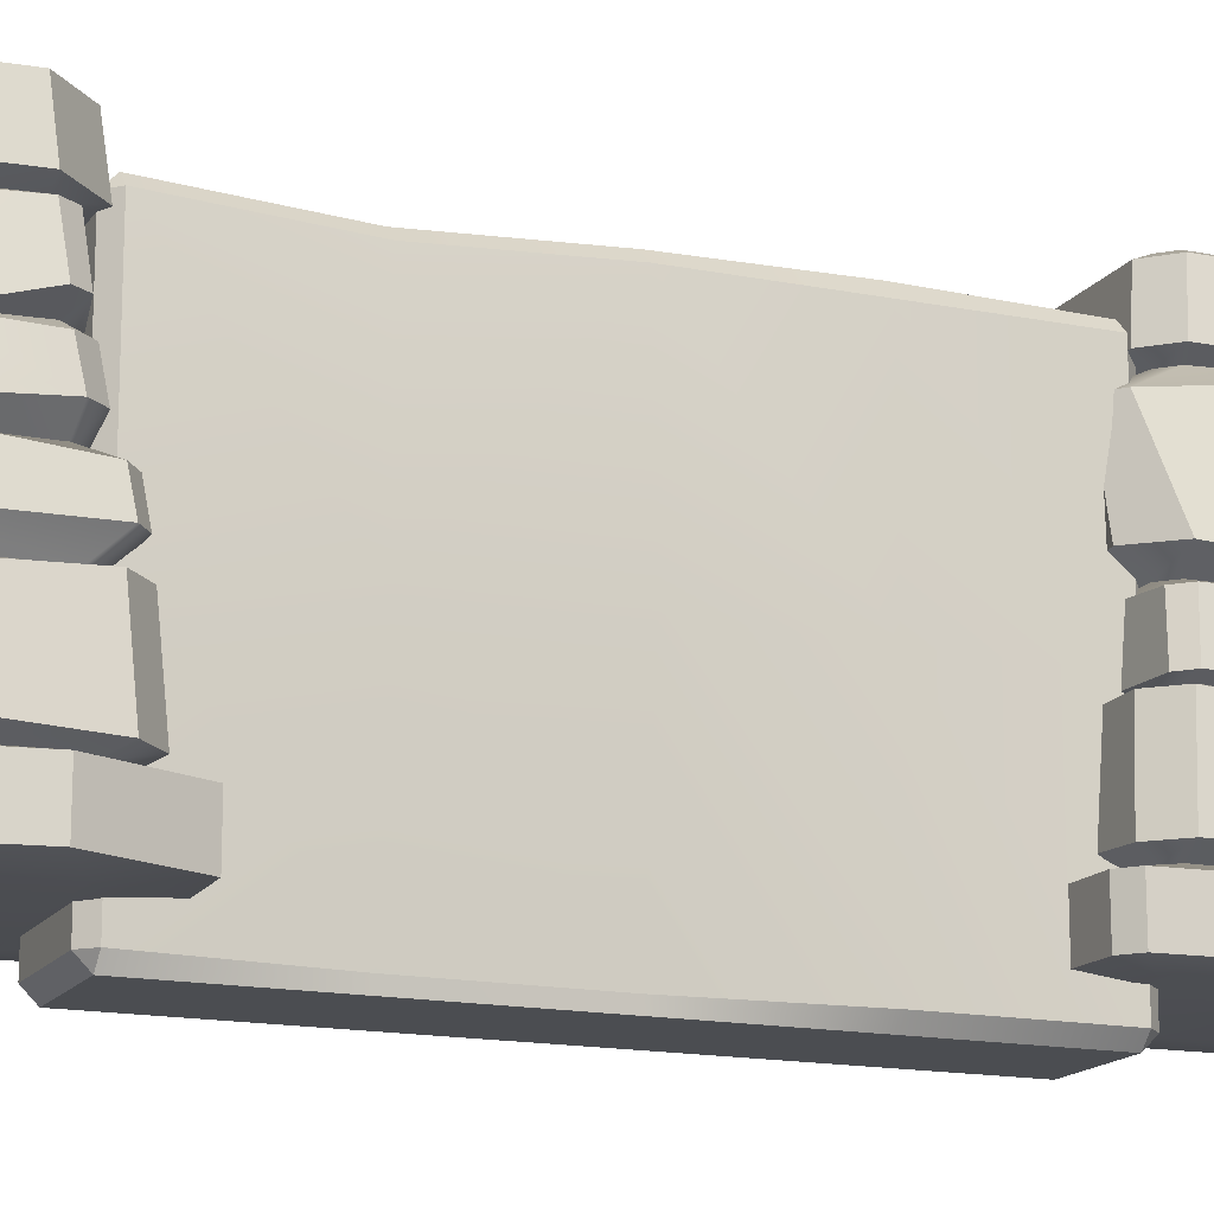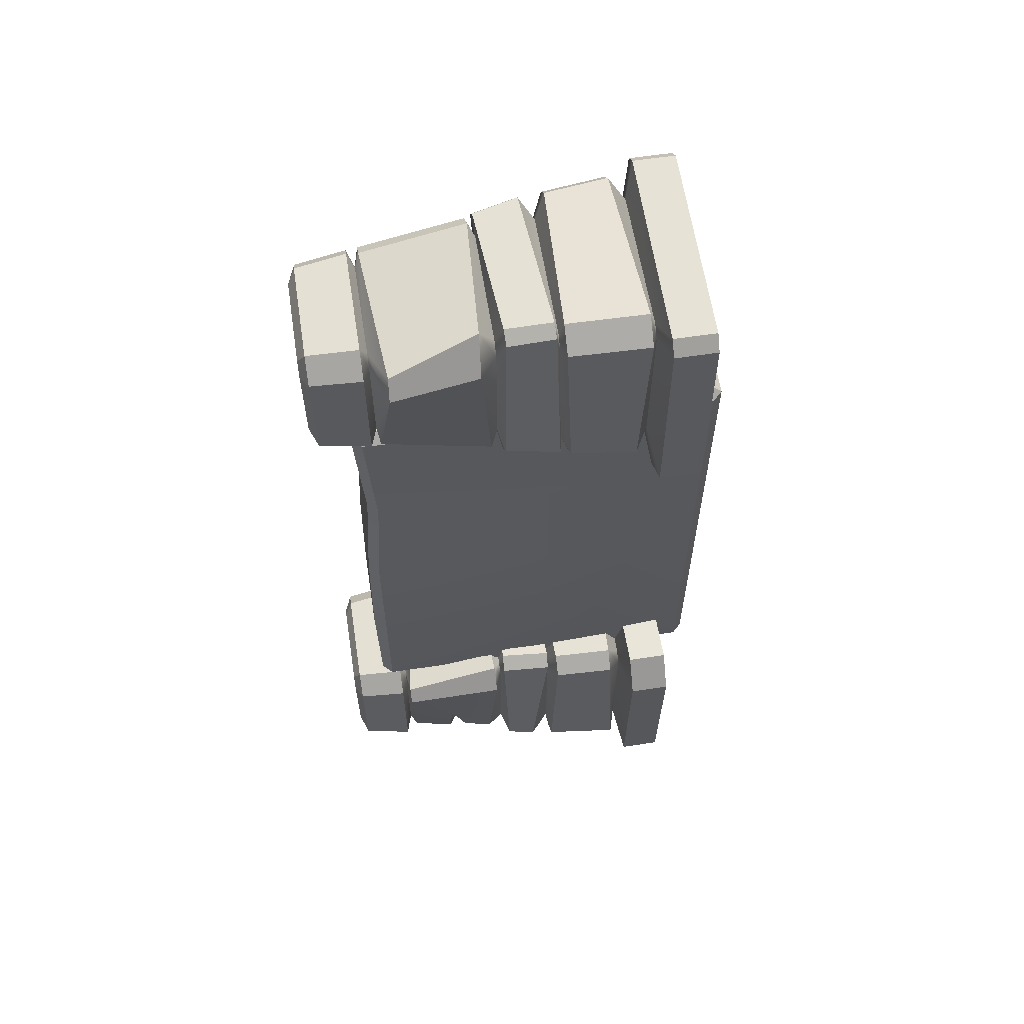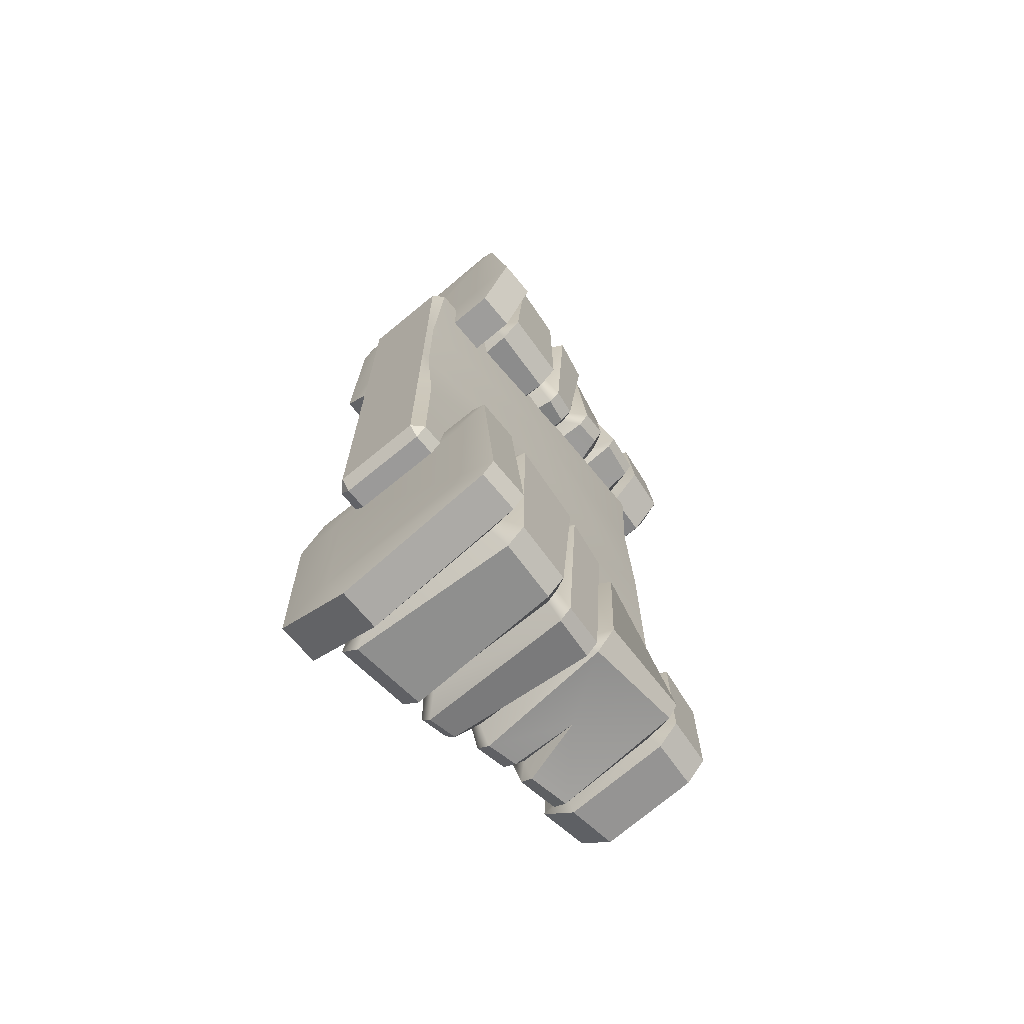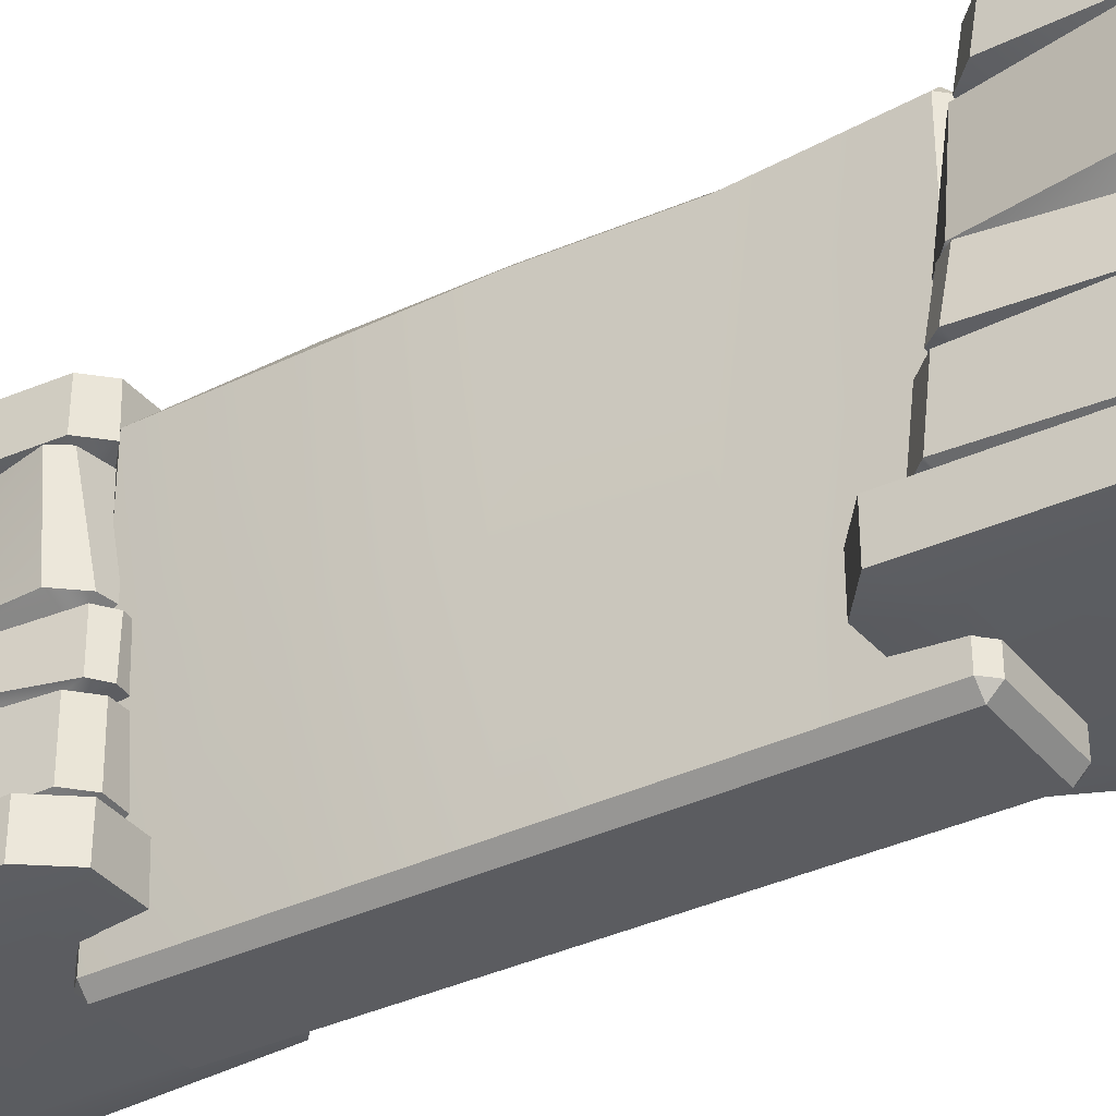
<metadata>
{"format":"obj","ext":"obj","renderer":"f3d","projection":"perspective","resolution":1024,"background":"white","views":[{"elev":-15.6,"azim":67.1,"up":"+Y"},{"elev":60.0,"azim":-98.9,"up":"+Z"},{"elev":-69.5,"azim":39.5,"up":"+Z"},{"elev":-34.8,"azim":-56.8,"up":"+Y"}]}
</metadata>
<code>
g default
v 0.7936 0.4984 -2.461
v 0.6901 0.4984 -2.358
v 0.6383 1.317 -2.412
v 0.7393 1.317 -2.513
v 0.6901 0.4984 -3.919
v 0.7936 0.4984 -3.815
v 0.7393 1.317 -3.764
v 0.6383 1.317 -3.865
v -0.7673 0.4984 -3.815
v -0.6639 0.4984 -3.919
v -0.6121 1.317 -3.865
v -0.713 1.317 -3.764
v -0.6639 0.4984 -2.358
v -0.7673 0.4984 -2.461
v -0.713 1.317 -2.513
v -0.6121 1.317 -2.412
v 0.4216 3.537 -3.647
v 0.5221 3.537 -3.547
v 0.4689 2.939 -3.702
v 0.5764 2.939 -3.594
v 0.5221 3.537 -2.73
v 0.4216 3.537 -2.629
v 0.5764 2.939 -2.683
v 0.4689 2.939 -2.575
v -0.3954 3.537 -2.629
v -0.4958 3.537 -2.73
v -0.4427 2.939 -2.575
v -0.5501 2.939 -2.683
v -0.4958 3.537 -3.547
v -0.3954 3.537 -3.647
v -0.5501 2.939 -3.594
v -0.4427 2.939 -3.702
v 0.6919 1.927 -3.913
v 0.5776 1.858 -3.81
v 0.685 1.858 -3.703
v 0.685 1.858 -2.574
v 0.5776 1.858 -2.467
v -0.8459 1.927 -2.57
v -0.5513 1.858 -2.467
v -0.6587 1.858 -2.574
v -0.5028 2.398 -3.756
v -0.6044 2.398 -3.654
v -0.6587 1.858 -3.703
v -0.5513 1.858 -3.81
v 0.6931 -0 -2.358
v 0.7936 -0 -2.458
v 0.8514 0.03869 -2.041
v 0.9776 0.03869 -2.15
v 0.7936 -0 -3.818
v 0.6931 -0 -3.919
v 1.002 0.03869 -4.103
v 1.111 0.03869 -3.977
v 1.002 0.4254 -4.103
v 1.111 0.4254 -3.977
v 0.8514 0.4254 -2.041
v 0.9776 0.4254 -2.15
v -0.9757 0.4254 -1.984
v -1.223 0.4254 -2.3
v -0.464 0.4254 -4.348
v -1.176 0.4254 -4.035
v -0.6669 -0 -3.919
v -0.7673 -0 -3.818
v -0.464 0.03869 -4.348
v -1.176 0.03869 -4.035
v -0.7673 -0 -2.458
v -0.6669 -0 -2.358
v -0.9757 0.03869 -1.984
v -1.223 0.03869 -2.3
v 0.7228 2.897 -3.712
v 0.8147 2.897 -3.574
v 0.3904 2.805 -2.274
v 0.569 2.795 -2.398
v -0.7882 2.912 -2.707
v -0.691 2.912 -2.562
v -0.4785 2.471 -4.003
v -0.598 2.471 -3.923
v -0.4301 2.877 -3.938
v -0.5564 2.877 -3.854
v 0.6715 1.44 -4.087
v 0.7837 1.435 -3.997
v 0.8611 1.355 -2.376
v 0.9509 1.36 -2.488
v 0.6201 1.86 -4.009
v 0.7387 1.855 -3.914
v 0.7977 1.78 -2.406
v 0.8926 1.785 -2.525
v -0.7753 1.327 -2.302
v -0.6445 1.321 -2.197
v -0.7173 1.823 -2.358
v -0.5791 1.817 -2.248
v -0.8229 1.513 -3.914
v -0.9187 1.51 -3.794
v -0.7802 1.79 -3.869
v -0.8815 1.786 -3.741
v 0.9616 1.284 -2.451
v 1.021 0.5643 -2.398
v 0.9355 0.6357 -3.967
v 0.8913 1.213 -3.922
v 0.7268 1.213 -4.074
v 0.7688 0.6357 -4.122
v -0.8022 0.5643 -4.087
v -0.7454 1.284 -4.031
v -0.9354 1.284 -3.826
v -0.9947 0.5643 -3.879
v -0.9131 0.625 -2.312
v -0.8673 1.223 -2.359
v -0.6967 1.223 -2.201
v -0.7403 0.625 -2.152
v 0.8284 0.5643 -2.19
v 0.7716 1.284 -2.245
v 0.6691 3.466 -2.669
v 0.7234 3 -2.622
v 0.7234 3 -3.655
v 0.6691 3.466 -3.608
v -0.4561 3.466 -2.482
v -0.5035 3 -2.428
v 0.5297 3 -2.428
v 0.4824 3.466 -2.482
v -0.7044 3.466 -3.546
v -0.761 3 -3.591
v -0.6971 3 -2.622
v -0.6428 3.466 -2.669
v 0.4824 3.466 -3.794
v 0.5297 3 -3.849
v -0.4395 3 -3.913
v -0.3945 3.466 -3.856
v 0.8673 1.995 -2.533
v 0.8721 1.927 -3.707
v -0.6657 1.927 -2.363
v 0.5665 2.014 -2.28
v -0.6497 2.296 -3.842
v -0.7073 2.008 -3.848
v -0.5758 2.008 -3.963
v -0.5156 2.296 -3.946
v 0.0836 2.337 -3.884
v -0.7305 2.453 -3.287
v -0.6639 0.4984 4.031
v -0.7673 0.4984 3.928
v -0.713 1.317 3.876
v -0.6121 1.317 3.977
v 0.7936 0.4984 3.928
v 0.6901 0.4984 4.031
v 0.6383 1.317 3.977
v 0.7393 1.317 3.876
v 0.6901 0.4984 2.47
v 0.7936 0.4984 2.574
v 0.7393 1.317 2.625
v 0.6383 1.317 2.524
v -0.7673 0.4984 2.574
v -0.6639 0.4984 2.47
v -0.6121 1.317 2.524
v -0.713 1.317 2.625
v 0.5221 3.537 3.659
v 0.4216 3.537 3.76
v 0.5764 2.939 3.706
v 0.4689 2.939 3.814
v -0.3954 3.537 3.76
v -0.4958 3.537 3.659
v -0.4427 2.939 3.814
v -0.5501 2.939 3.706
v -0.4958 3.537 2.842
v -0.3954 3.537 2.742
v -0.5501 2.939 2.795
v -0.4427 2.939 2.687
v 0.4216 3.537 2.742
v 0.5221 3.537 2.842
v 0.4689 2.939 2.687
v 0.5764 2.939 2.795
v 0.788 1.927 3.929
v 0.685 1.858 3.815
v 0.5776 1.858 3.922
v -0.5513 1.858 3.922
v -0.6587 1.858 3.815
v -0.5555 1.927 2.392
v -0.6587 1.858 2.686
v -0.5513 1.858 2.579
v 0.6307 2.398 2.735
v 0.5291 2.398 2.633
v 0.5776 1.858 2.579
v 0.685 1.858 2.686
v -0.7673 -0 3.931
v -0.6669 -0 4.031
v -1.085 0.03869 4.089
v -0.9757 0.03869 4.215
v 0.6931 -0 4.031
v 0.7936 -0 3.931
v 0.9776 0.03869 4.239
v 0.8514 0.03869 4.348
v 0.9776 0.4254 4.239
v 0.8514 0.4254 4.348
v -1.085 0.4254 4.089
v -0.9757 0.4254 4.215
v -1.142 0.4254 2.262
v -0.8252 0.4254 2.014
v 1.223 0.4254 2.774
v 0.9093 0.4254 2.061
v 0.7936 -0 2.571
v 0.6931 -0 2.47
v 1.223 0.03869 2.774
v 0.9093 0.03869 2.061
v -0.6669 -0 2.47
v -0.7673 -0 2.571
v -1.142 0.03869 2.262
v -0.8252 0.03869 2.014
v 0.5862 2.897 3.96
v 0.4488 2.897 4.052
v -0.8515 2.805 3.628
v -0.7269 2.795 3.807
v -0.4184 2.912 2.449
v -0.5637 2.912 2.546
v 0.8777 2.471 2.759
v 0.7979 2.471 2.64
v 0.8128 2.877 2.807
v 0.7283 2.877 2.681
v 0.9614 1.44 3.909
v 0.8717 1.435 4.021
v -0.7491 1.355 4.099
v -0.6371 1.36 4.188
v 0.8836 1.86 3.858
v 0.7888 1.855 3.976
v -0.719 1.78 4.035
v -0.6006 1.785 4.13
v -0.8235 1.327 2.462
v -0.9281 1.321 2.593
v -0.767 1.823 2.52
v -0.8776 1.817 2.658
v 0.7886 1.513 2.415
v 0.6682 1.51 2.319
v 0.7433 1.79 2.457
v 0.6161 1.786 2.356
v -0.6747 1.284 4.199
v -0.7271 0.5643 4.258
v 0.8419 0.6357 4.173
v 0.7963 1.213 4.129
v 0.9487 1.213 3.964
v 0.9962 0.6357 4.006
v 0.9613 0.5643 2.435
v 0.9061 1.284 2.492
v 0.701 1.284 2.302
v 0.7534 0.5643 2.243
v -0.8136 0.625 2.324
v -0.7664 1.223 2.37
v -0.9244 1.223 2.541
v -0.9737 0.625 2.497
v -0.9351 0.5643 4.066
v -0.8799 1.284 4.009
v -0.4561 3.466 3.907
v -0.5035 3 3.961
v 0.5297 3 3.961
v 0.4824 3.466 3.907
v -0.6428 3.466 2.781
v -0.6971 3 2.734
v -0.6971 3 3.767
v -0.6428 3.466 3.72
v 0.4208 3.466 2.533
v 0.4658 3 2.476
v -0.5035 3 2.54
v -0.4561 3.466 2.595
v 0.6691 3.466 3.72
v 0.7234 3 3.767
v 0.7873 3 2.798
v 0.7307 3.466 2.843
v -0.5925 1.995 4.105
v 0.5818 1.927 4.11
v -0.7618 1.927 2.572
v -0.8451 2.014 3.804
v 0.7171 2.296 2.588
v 0.7229 2.008 2.53
v 0.8378 2.008 2.662
v 0.8206 2.296 2.722
v 0.7591 2.337 3.321
v 0.1619 2.453 2.507
g polySurface35
f 56 48 52 54
f 68 58 60 64
f 53 51 63 59
f 57 67 47 55
f 95 96 97 98
f 99 100 101 102
f 103 104 105 106
f 107 108 109 110
f 111 112 113 114
f 115 116 117 118
f 119 120 121 122
f 123 124 125 126
f 127 128 70 72
f 86 82 80 84
f 90 88 81 85
f 94 92 87 89
f 83 79 91 93
f 48 46 49 52
f 54 6 1 56
f 58 14 9 60
f 64 62 65 68
f 51 50 61 63
f 59 10 5 53
f 67 66 45 47
f 55 2 13 57
f 70 20 23 72
f 82 4 7 80
f 84 35 36 86
f 88 16 3 81
f 85 37 39 90
f 92 12 15 87
f 89 40 43 94
f 79 8 11 91
f 93 44 34 83
f 22 21 18 17 30 29 26 25
f 66 65 62 61 50 49 46 45
f 1 2 55 56
f 109 96 95 110
f 3 4 82 81
f 5 6 54 53
f 97 100 99 98
f 7 8 79 80
f 9 10 59 60
f 101 104 103 102
f 11 12 92 91
f 13 14 58 57
f 105 108 107 106
f 15 16 88 87
f 123 114 113 124
f 111 118 117 112
f 23 24 71 72
f 115 122 121 116
f 119 126 125 120
f 34 35 84 83
f 127 72 71 130
f 36 37 85 86
f 39 40 89 90
f 43 44 93 94
f 45 46 48 47
f 47 48 56 55
f 49 50 51 52
f 52 51 53 54
f 57 58 68 67
f 60 59 63 64
f 61 62 64 63
f 65 66 67 68
f 80 79 83 84
f 81 82 86 85
f 87 88 90 89
f 91 92 94 93
f 1 6 97 96
f 7 4 95 98
f 5 10 101 100
f 11 8 99 102
f 9 14 105 104
f 15 12 103 106
f 13 2 109 108
f 3 16 107 110
f 2 1 96 109
f 4 3 110 95
f 6 5 100 97
f 8 7 98 99
f 10 9 104 101
f 12 11 102 103
f 14 13 108 105
f 16 15 106 107
f 23 20 113 112
f 18 21 111 114
f 27 24 117 116
f 22 25 115 118
f 31 28 121 120
f 26 29 119 122
f 19 32 125 124
f 30 17 123 126
f 17 18 114 123
f 20 19 124 113
f 21 22 118 111
f 24 23 112 117
f 25 26 122 115
f 28 27 116 121
f 29 30 126 119
f 32 31 120 125
f 36 35 128 127
f 37 36 127 130
f 77 32 19 69
f 69 19 20 70
f 78 31 32 77
f 135 69 33
f 133 134 135 33
f 135 41 75
f 34 44 133 33
f 135 134 41
f 35 34 33 128
f 128 33 69 70
f 41 42 76 75
f 76 78 77 75
f 77 69 135 75
f 129 130 71 74
f 71 24 27 74
f 73 28 31 78
f 74 27 28 73
f 39 37 130 129
f 73 136 38
f 132 38 136 131
f 136 76 42
f 43 40 38 132
f 136 42 131
f 40 39 129 38
f 131 134 133 132
f 44 43 132 133
f 38 129 74 73
f 131 42 41 134
f 136 73 78 76
f 192 184 188 190
f 204 194 196 200
f 189 187 199 195
f 193 203 183 191
f 231 232 233 234
f 235 236 237 238
f 239 240 241 242
f 243 244 245 246
f 247 248 249 250
f 251 252 253 254
f 255 256 257 258
f 259 260 261 262
f 263 264 206 208
f 222 218 216 220
f 226 224 217 221
f 230 228 223 225
f 219 215 227 229
f 184 182 185 188
f 190 142 137 192
f 194 150 145 196
f 200 198 201 204
f 187 186 197 199
f 195 146 141 189
f 203 202 181 183
f 191 138 149 193
f 206 156 159 208
f 218 140 143 216
f 220 171 172 222
f 224 152 139 217
f 221 173 175 226
f 228 148 151 223
f 225 176 179 230
f 215 144 147 227
f 229 180 170 219
f 158 157 154 153 166 165 162 161
f 202 201 198 197 186 185 182 181
f 137 138 191 192
f 245 232 231 246
f 139 140 218 217
f 141 142 190 189
f 233 236 235 234
f 143 144 215 216
f 145 146 195 196
f 237 240 239 238
f 147 148 228 227
f 149 150 194 193
f 241 244 243 242
f 151 152 224 223
f 259 250 249 260
f 247 254 253 248
f 159 160 207 208
f 251 258 257 252
f 255 262 261 256
f 170 171 220 219
f 263 208 207 266
f 172 173 221 222
f 175 176 225 226
f 179 180 229 230
f 181 182 184 183
f 183 184 192 191
f 185 186 187 188
f 188 187 189 190
f 193 194 204 203
f 196 195 199 200
f 197 198 200 199
f 201 202 203 204
f 216 215 219 220
f 217 218 222 221
f 223 224 226 225
f 227 228 230 229
f 137 142 233 232
f 143 140 231 234
f 141 146 237 236
f 147 144 235 238
f 145 150 241 240
f 151 148 239 242
f 149 138 245 244
f 139 152 243 246
f 138 137 232 245
f 140 139 246 231
f 142 141 236 233
f 144 143 234 235
f 146 145 240 237
f 148 147 238 239
f 150 149 244 241
f 152 151 242 243
f 159 156 249 248
f 154 157 247 250
f 163 160 253 252
f 158 161 251 254
f 167 164 257 256
f 162 165 255 258
f 155 168 261 260
f 166 153 259 262
f 153 154 250 259
f 156 155 260 249
f 157 158 254 247
f 160 159 248 253
f 161 162 258 251
f 164 163 252 257
f 165 166 262 255
f 168 167 256 261
f 172 171 264 263
f 173 172 263 266
f 213 168 155 205
f 205 155 156 206
f 214 167 168 213
f 271 205 169
f 269 270 271 169
f 271 177 211
f 170 180 269 169
f 271 270 177
f 171 170 169 264
f 264 169 205 206
f 177 178 212 211
f 212 214 213 211
f 213 205 271 211
f 265 266 207 210
f 207 160 163 210
f 209 164 167 214
f 210 163 164 209
f 175 173 266 265
f 209 272 174
f 268 174 272 267
f 272 212 178
f 179 176 174 268
f 272 178 267
f 176 175 265 174
f 267 270 269 268
f 180 179 268 269
f 174 265 210 209
f 267 178 177 270
f 272 209 214 212
g default
v -0.5 -0.1995 2.43
v -0.403 -0.2965 2.43
v -0.403 -0.1995 2.527
v 0.403 -0.2965 2.43
v 0.5 -0.1995 2.43
v 0.403 -0.1995 2.527
v -0.403 3.185 2.43
v -0.5 3.088 2.43
v -0.403 3.088 2.527
v 0.5 3.088 2.43
v 0.403 3.185 2.43
v 0.403 3.088 2.527
v -0.403 3.088 -2.527
v -0.5 3.088 -2.43
v -0.403 3.185 -2.43
v 0.5 3.088 -2.43
v 0.403 3.088 -2.527
v 0.403 3.185 -2.43
v -0.403 -0.2965 -2.43
v -0.5 -0.1995 -2.43
v -0.403 -0.1995 -2.527
v 0.5 -0.1995 -2.43
v 0.403 -0.2965 -2.43
v 0.403 -0.1995 -2.527
v 0.5 3.088 0
v 0.3966 -0.1995 0
v 0.403 -0.2965 0
v -0.403 -0.2965 0
v -0.5 -0.1995 0
v -0.5 3.088 0
v -0.403 3.185 0
v 0.403 3.185 0
v 0.5 3.016 1.215
v 0.3966 -0.1995 1.215
v 0.403 -0.2965 1.215
v -0.403 -0.2965 1.215
v -0.5 -0.1995 1.215
v -0.5 3.016 1.215
v -0.403 3.113 1.215
v 0.403 3.113 1.215
v 0.5 3.088 -1.215
v 0.5 -0.1995 -1.215
v 0.403 -0.2965 -1.215
v -0.403 -0.2965 -1.215
v -0.5 -0.1995 -1.215
v -0.5 3.088 -1.215
v -0.403 3.208 -1.215
v 0.403 3.208 -1.215
v 0.5672 1.444 0
v 0.5 1.444 -1.215
v 0.5 1.444 -2.43
v 0.403 1.444 -2.527
v -0.403 1.444 -2.527
v -0.5 1.444 -2.43
v -0.6034 1.444 -1.215
v -0.6034 1.444 0
v -0.5 1.444 1.215
v -0.5 1.444 2.43
v -0.403 1.444 2.527
v 0.403 1.444 2.527
v 0.5 1.444 2.43
v 0.5672 1.444 1.215
g pCube56
f 291 295 315 316
f 332 284 281 331
f 318 286 326 327
f 323 288 313 322
f 320 290 287 319
f 289 324 325 285
f 316 317 292 291
f 275 274 276 278
f 330 331 281 280
f 314 315 295 294
f 332 333 282 284
f 318 319 287 286
f 279 281 284 283
f 320 313 288 290
f 286 285 325 326
f 285 287 290 289
f 289 288 323 324
f 291 293 296 295
f 273 274 275
f 276 277 278
f 279 280 281
f 282 283 284
f 285 286 287
f 288 289 290
f 291 292 293
f 294 295 296
f 334 321 297 305
f 306 307 299 298
f 300 299 307 308
f 308 309 301 300
f 310 302 328 329
f 310 311 303 302
f 312 304 303 311
f 312 305 297 304
f 334 305 282 333
f 277 276 307 306
f 308 307 276 274
f 274 273 309 308
f 280 310 329 330
f 280 279 311 310
f 283 312 311 279
f 283 282 305 312
f 322 313 297 321
f 298 299 315 314
f 316 315 299 300
f 300 301 317 316
f 302 318 327 328
f 302 303 319 318
f 304 320 319 303
f 304 297 313 320
f 314 322 321 298
f 294 323 322 314
f 324 323 294 296
f 325 324 296 293
f 326 325 293 292
f 327 326 292 317
f 328 327 317 301
f 329 328 301 309
f 330 329 309 273
f 273 275 331 330
f 278 332 331 275
f 278 277 333 332
f 306 334 333 277
f 298 321 334 306

</code>
